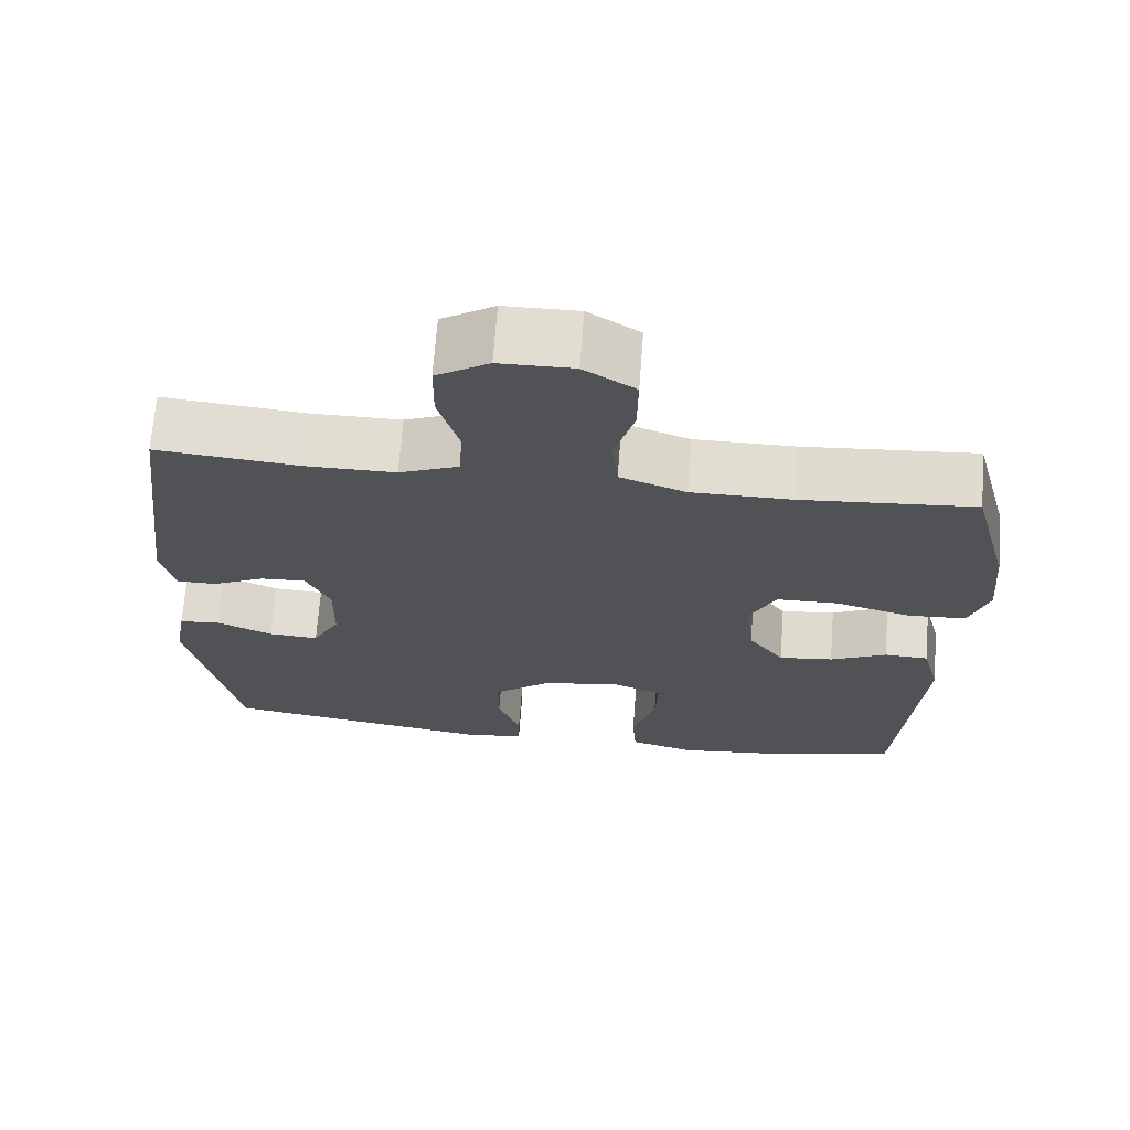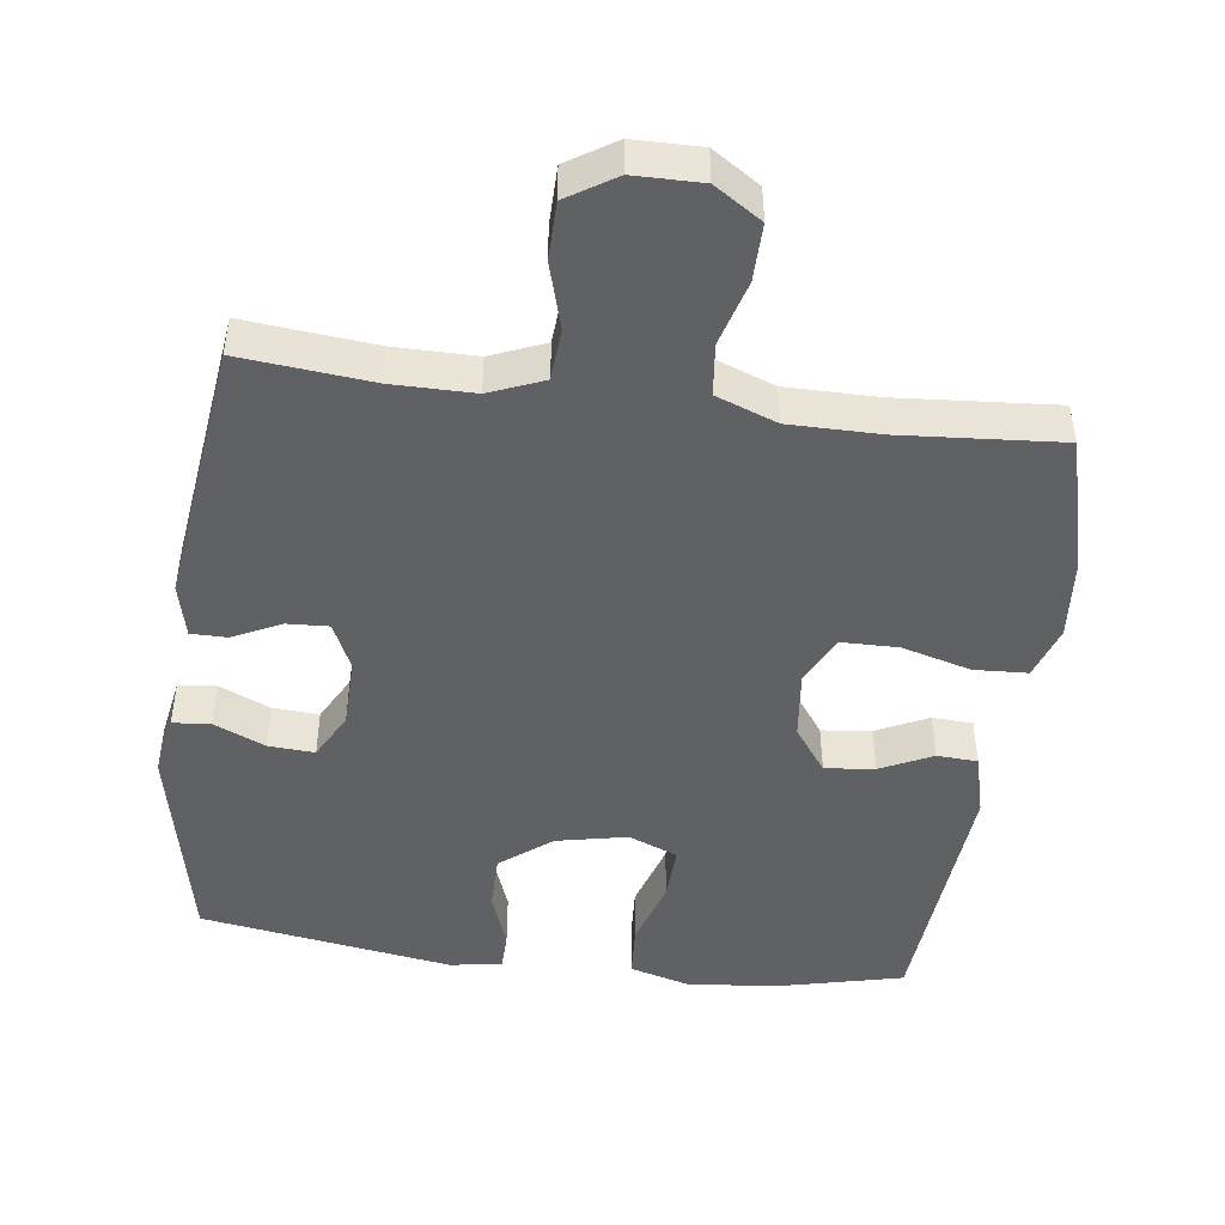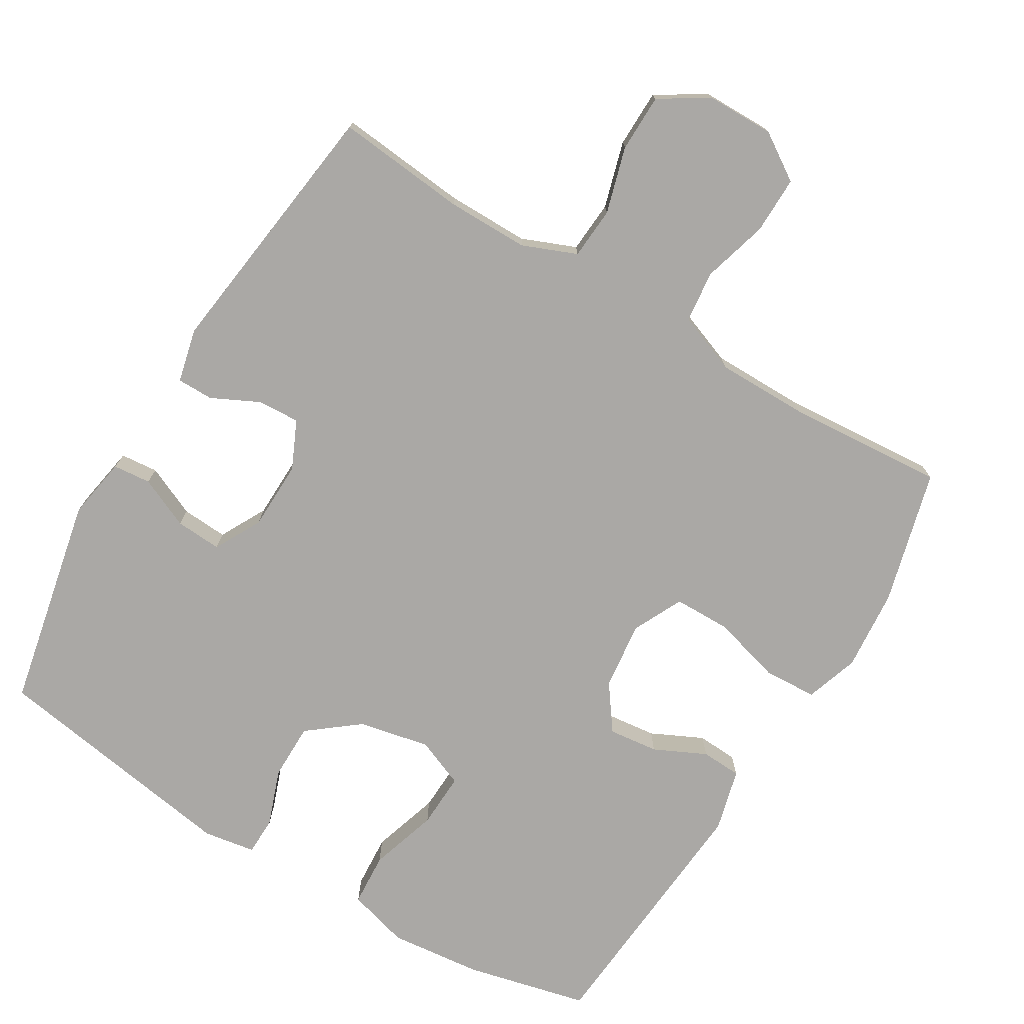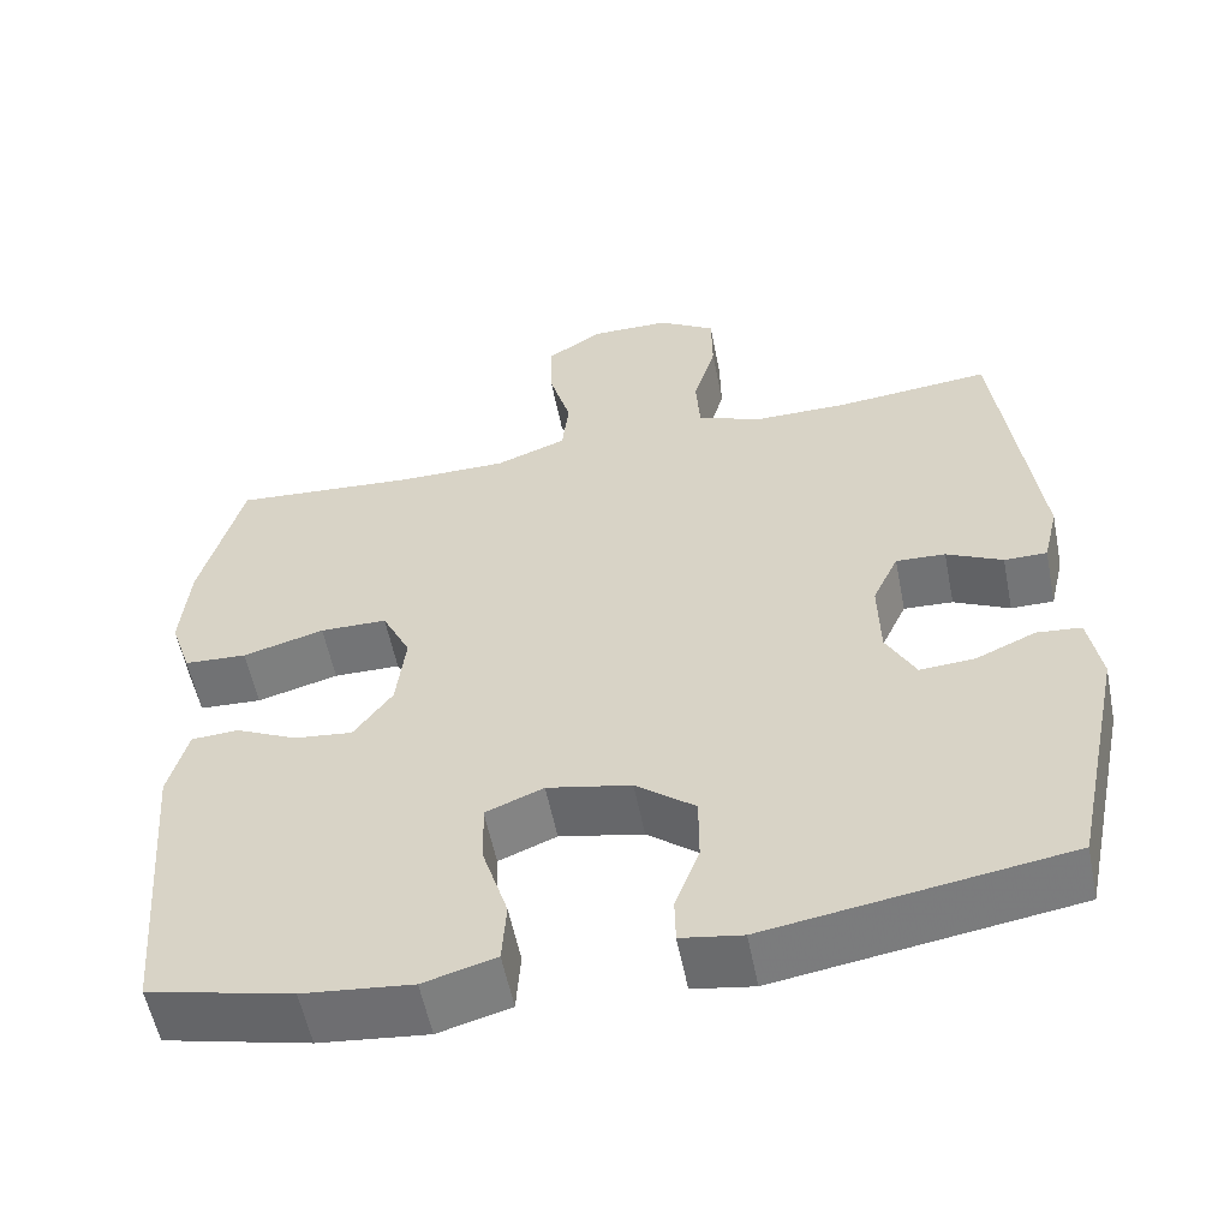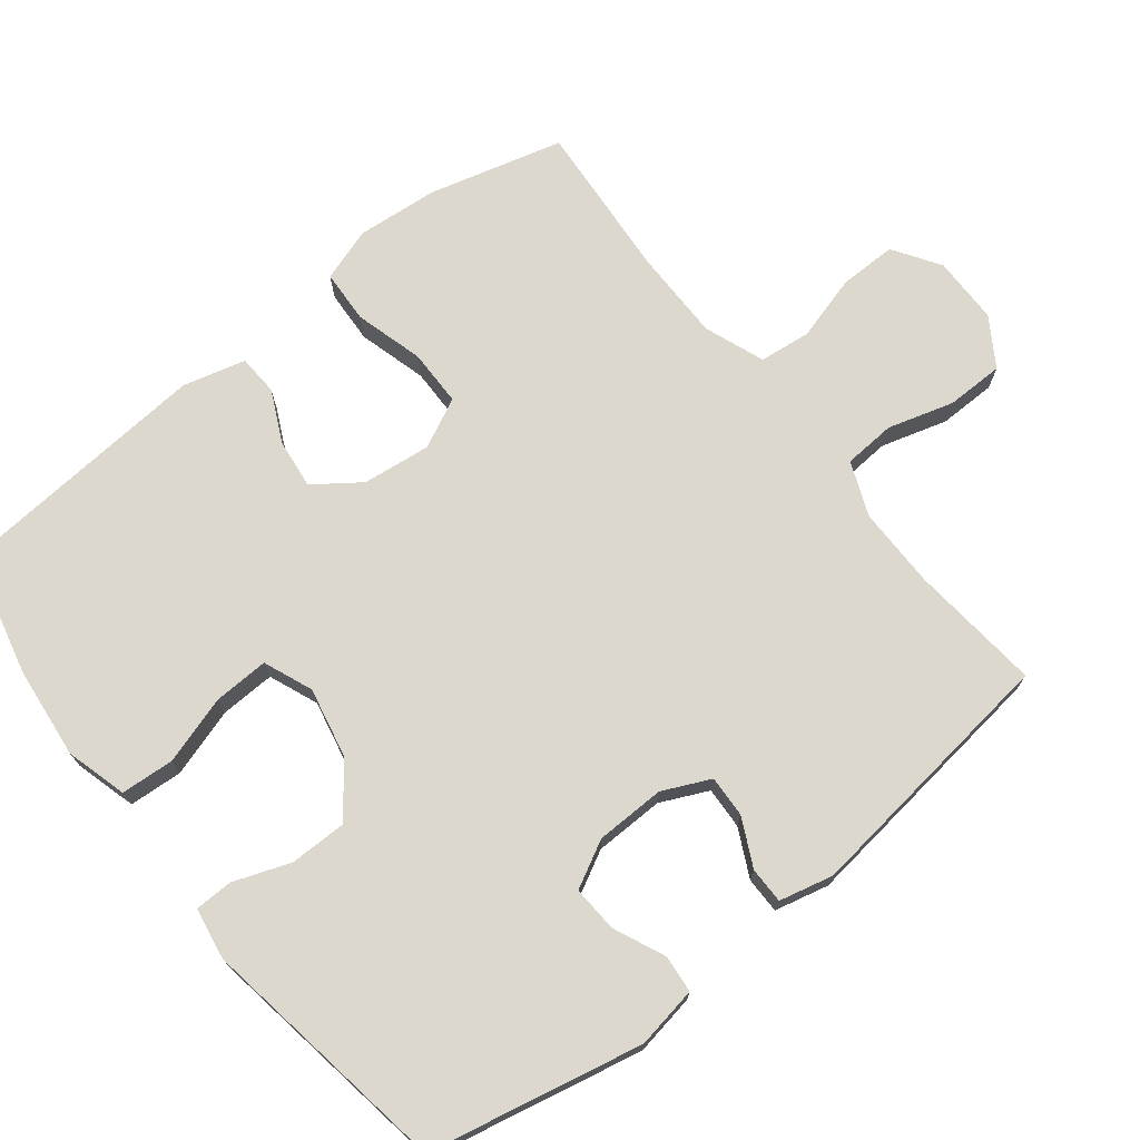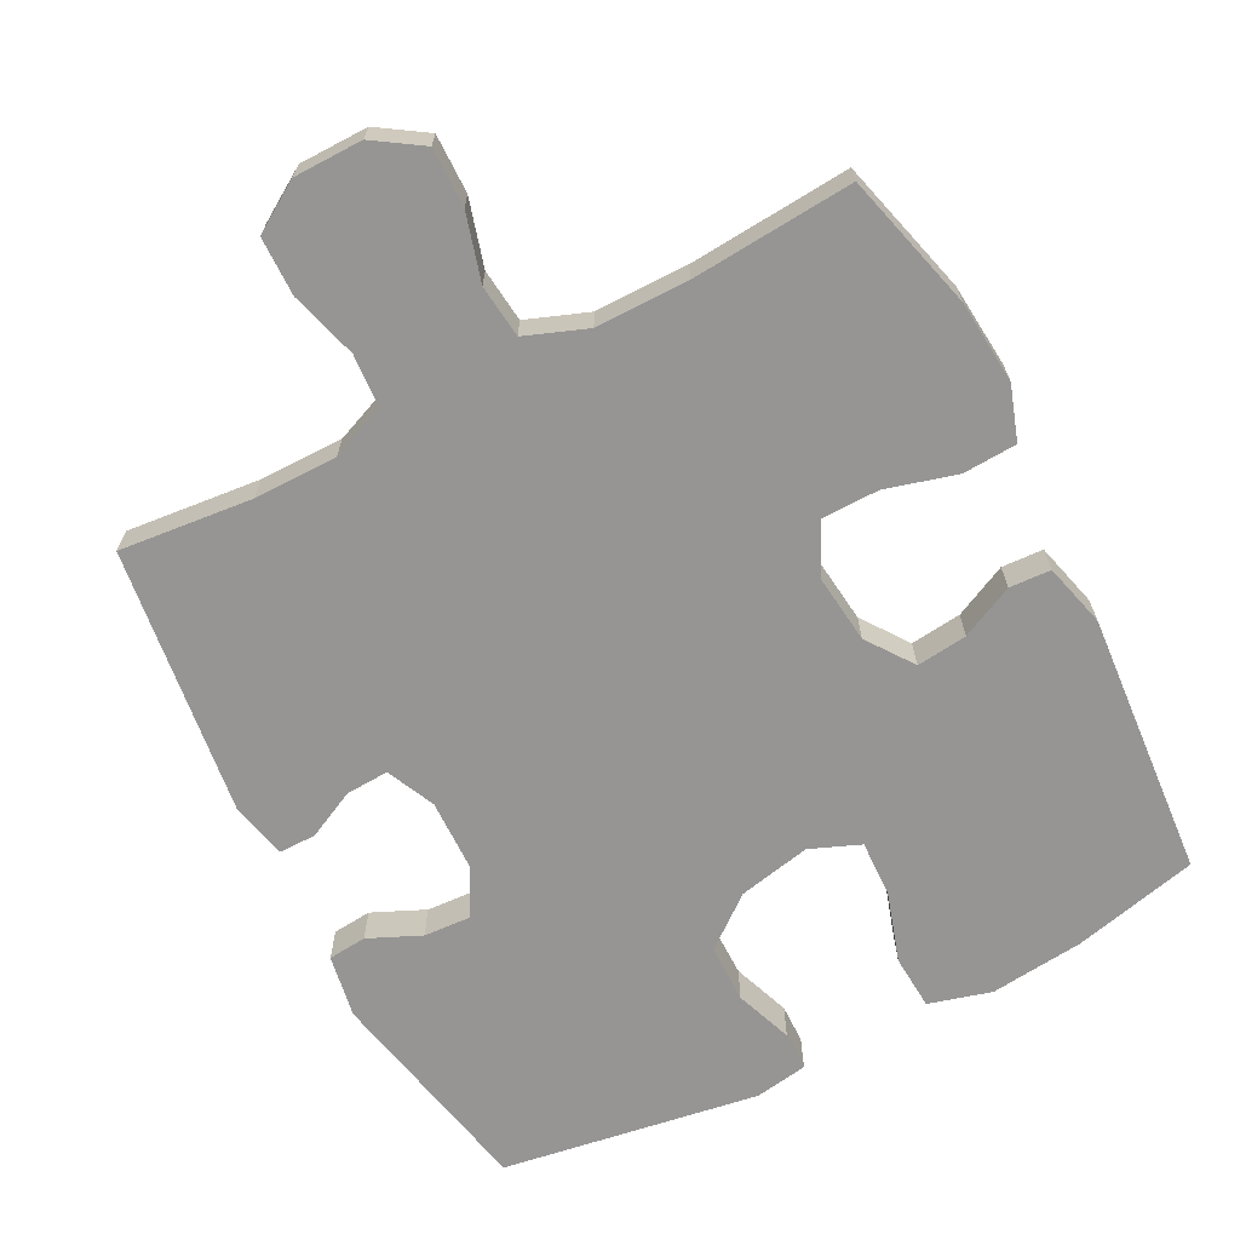
<metadata>
{"format":"obj","ext":"obj","renderer":"f3d","projection":"perspective","resolution":1024,"background":"white","views":[{"elev":68.7,"azim":4.3,"up":"+Z"},{"elev":-46.7,"azim":-7.5,"up":"+Y"},{"elev":-75.1,"azim":-31.1,"up":"+Y"},{"elev":-56.4,"azim":-168.8,"up":"+Z"},{"elev":72.2,"azim":-128.3,"up":"+Y"},{"elev":-67.6,"azim":27.3,"up":"+Y"}]}
</metadata>
<code>
v 0.5 0.07 -0.5
v 0.328 0.07 -0.541
v 0.198 0.07 -0.555
v 0.112 0.07 -0.531
v 0.107 0.07 -0.456
v 0.137 0.07 -0.36
v 0.14 0.07 -0.282
v 0.071 0.07 -0.254
v -0.029 0.07 -0.275
v -0.1 0.07 -0.331
v -0.1 0.07 -0.411
v -0.071 0.07 -0.49
v -0.072 0.07 -0.544
v -0.145 0.07 -0.556
v -0.5 0.07 -0.5
v -0.563 0.07 -0.2
v -0.548 0.07 -0.113
v -0.495 0.07 -0.108
v -0.423 0.07 -0.14
v -0.358 0.07 -0.144
v -0.323 0.07 -0.078
v -0.321 0.07 0.02
v -0.352 0.07 0.087
v -0.411 0.07 0.084
v -0.478 0.07 0.051
v -0.529 0.07 0.051
v -0.547 0.07 0.127
v -0.5 0.07 0.5
v -0.316 0.07 0.482
v -0.201 0.07 0.482
v -0.125 0.07 0.513
v -0.12 0.07 0.586
v -0.147 0.07 0.679
v -0.146 0.07 0.76
v -0.078 0.07 0.803
v 0.017 0.07 0.804
v 0.083 0.07 0.761
v 0.082 0.07 0.68
v 0.056 0.07 0.588
v 0.064 0.07 0.515
v 0.149 0.07 0.483
v 0.277 0.07 0.483
v 0.5 0.07 0.5
v 0.55 0.07 0.311
v 0.56 0.07 0.196
v 0.535 0.07 0.121
v 0.46 0.07 0.117
v 0.363 0.07 0.144
v 0.283 0.07 0.143
v 0.249 0.07 0.073
v 0.26 0.07 -0.023
v 0.306 0.07 -0.087
v 0.376 0.07 -0.079
v 0.449 0.07 -0.044
v 0.506 0.07 -0.047
v 0.529 0.07 -0.135
v 0.5 0 -0.5
v 0.328 0 -0.541
v 0.198 0 -0.555
v 0.112 0 -0.531
v 0.107 0 -0.456
v 0.137 0 -0.36
v 0.14 0 -0.282
v 0.071 0 -0.254
v -0.029 0 -0.275
v -0.1 0 -0.331
v -0.1 0 -0.411
v -0.071 0 -0.49
v -0.072 0 -0.544
v -0.145 0 -0.556
v -0.5 0 -0.5
v -0.563 0 -0.2
v -0.548 0 -0.113
v -0.495 0 -0.108
v -0.423 0 -0.14
v -0.358 0 -0.144
v -0.323 0 -0.078
v -0.321 0 0.02
v -0.352 0 0.087
v -0.411 0 0.084
v -0.478 0 0.051
v -0.529 0 0.051
v -0.547 0 0.127
v -0.5 0 0.5
v -0.316 0 0.482
v -0.201 0 0.482
v -0.125 0 0.513
v -0.12 0 0.586
v -0.147 0 0.679
v -0.146 0 0.76
v -0.078 0 0.803
v 0.017 0 0.804
v 0.083 0 0.761
v 0.082 0 0.68
v 0.056 0 0.588
v 0.064 0 0.515
v 0.149 0 0.483
v 0.277 0 0.483
v 0.5 0 0.5
v 0.55 0 0.311
v 0.56 0 0.196
v 0.535 0 0.121
v 0.46 0 0.117
v 0.363 0 0.144
v 0.283 0 0.143
v 0.249 0 0.073
v 0.26 0 -0.023
v 0.306 0 -0.087
v 0.376 0 -0.079
v 0.449 0 -0.044
v 0.506 0 -0.047
v 0.529 0 -0.135
f 4 5 6
f 3 4 6
f 2 3 6
f 1 2 6
f 56 1 6
f 55 56 6
f 54 55 6
f 53 54 6
f 52 53 6 7
f 51 52 7 8
f 50 51 8 9
f 49 50 9 10
f 46 47 48
f 45 46 48
f 44 45 48
f 43 44 48
f 42 43 48
f 41 42 48 49
f 40 41 49 10
f 37 38 39
f 36 37 39
f 35 36 39
f 34 35 39
f 33 34 39
f 32 33 39
f 39 40 10
f 32 39 10
f 31 32 10
f 27 28 29
f 26 27 29
f 25 26 29
f 24 25 29
f 23 24 29 30
f 31 10 11
f 30 31 11
f 23 30 11
f 22 23 11
f 17 18 19
f 16 17 19
f 15 16 19
f 14 15 19
f 13 14 19
f 12 13 19
f 11 12 19
f 11 19 20
f 21 22 11
f 11 20 21
f 62 61 60
f 62 60 59
f 62 59 58
f 62 58 57
f 62 57 112
f 62 112 111
f 62 111 110
f 62 110 109
f 63 62 109 108
f 64 63 108 107
f 65 64 107 106
f 66 65 106 105
f 104 103 102
f 104 102 101
f 104 101 100
f 104 100 99
f 104 99 98
f 105 104 98 97
f 66 105 97 96
f 95 94 93
f 95 93 92
f 95 92 91
f 95 91 90
f 95 90 89
f 95 89 88
f 66 96 95
f 66 95 88
f 66 88 87
f 85 84 83
f 85 83 82
f 85 82 81
f 85 81 80
f 86 85 80 79
f 67 66 87
f 67 87 86
f 67 86 79
f 67 79 78
f 75 74 73
f 75 73 72
f 75 72 71
f 75 71 70
f 75 70 69
f 75 69 68
f 75 68 67
f 76 75 67
f 67 78 77
f 77 76 67
f 1 57 58 2
f 2 58 59 3
f 3 59 60 4
f 4 60 61 5
f 5 61 62 6
f 6 62 63 7
f 7 63 64 8
f 8 64 65 9
f 9 65 66 10
f 10 66 67 11
f 11 67 68 12
f 12 68 69 13
f 13 69 70 14
f 14 70 71 15
f 15 71 72 16
f 16 72 73 17
f 17 73 74 18
f 18 74 75 19
f 19 75 76 20
f 20 76 77 21
f 21 77 78 22
f 22 78 79 23
f 23 79 80 24
f 24 80 81 25
f 25 81 82 26
f 26 82 83 27
f 27 83 84 28
f 28 84 85 29
f 29 85 86 30
f 30 86 87 31
f 31 87 88 32
f 32 88 89 33
f 33 89 90 34
f 34 90 91 35
f 35 91 92 36
f 36 92 93 37
f 37 93 94 38
f 38 94 95 39
f 39 95 96 40
f 40 96 97 41
f 41 97 98 42
f 42 98 99 43
f 43 99 100 44
f 44 100 101 45
f 45 101 102 46
f 46 102 103 47
f 47 103 104 48
f 48 104 105 49
f 49 105 106 50
f 50 106 107 51
f 51 107 108 52
f 52 108 109 53
f 53 109 110 54
f 54 110 111 55
f 55 111 112 56
f 56 112 57 1

</code>
